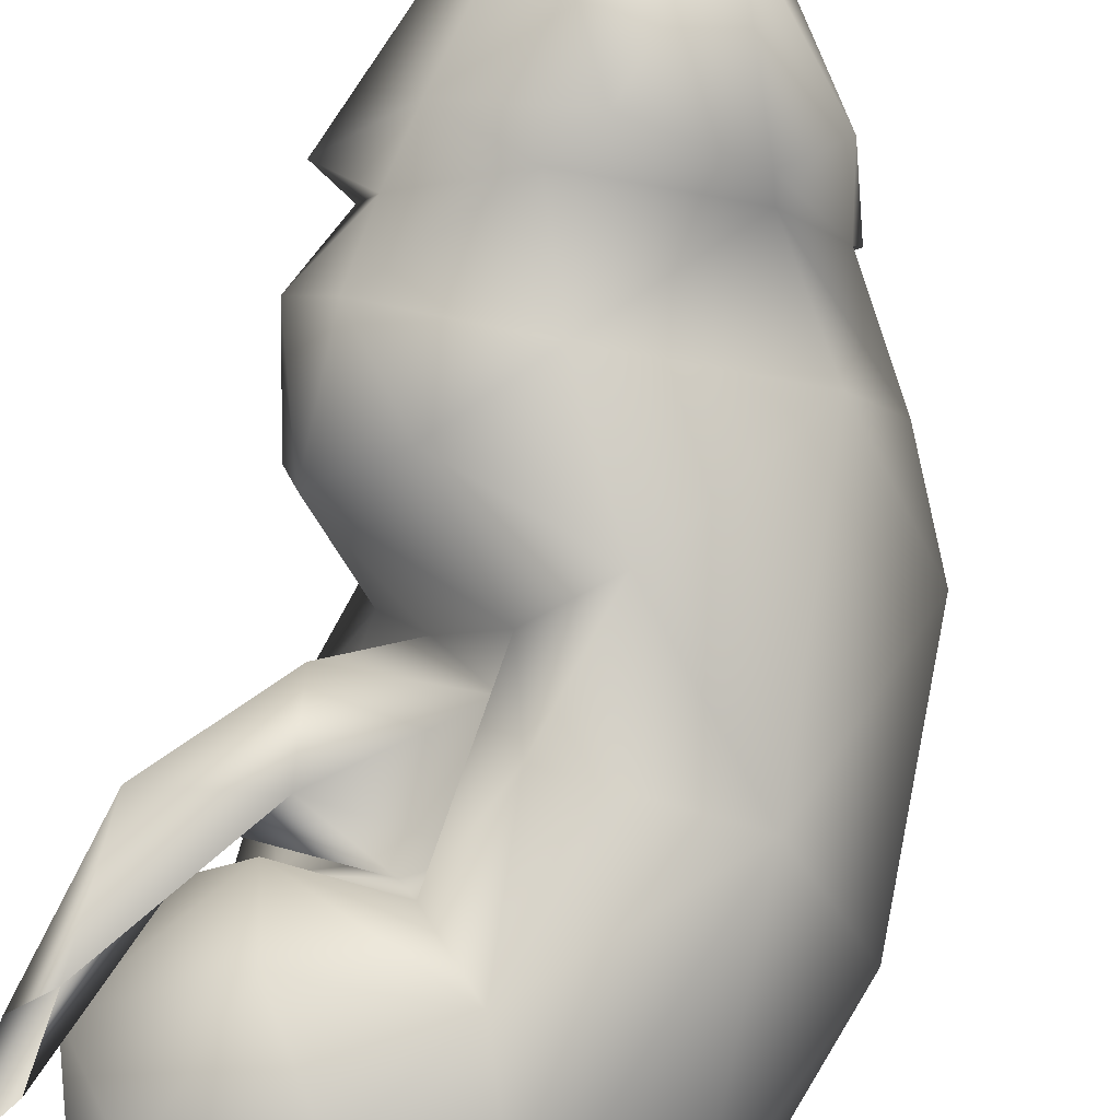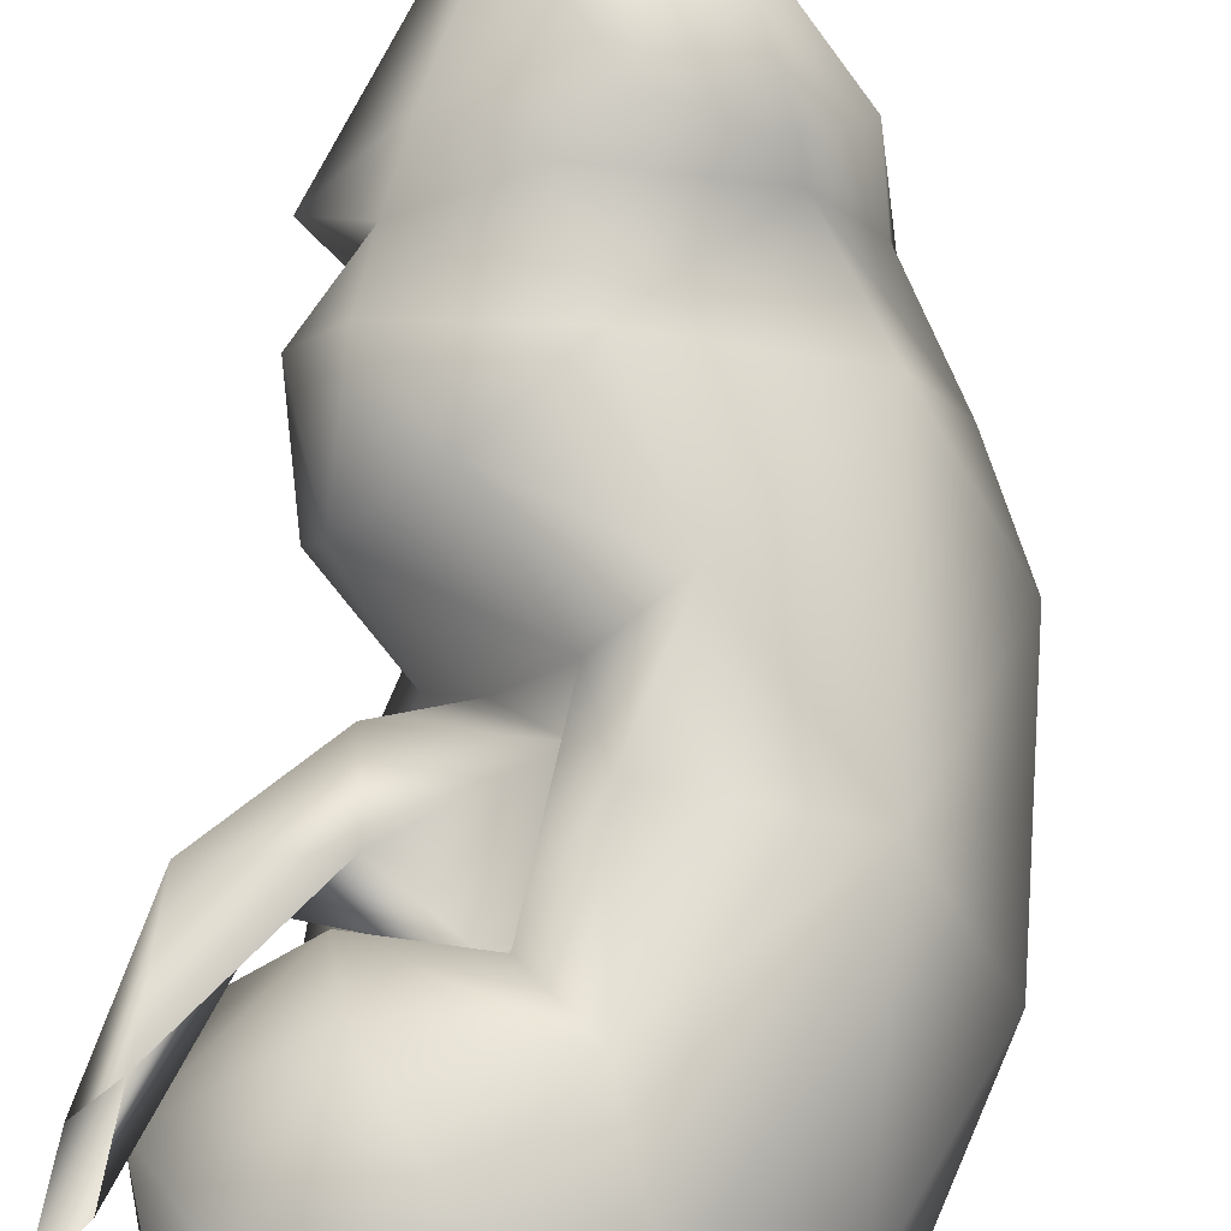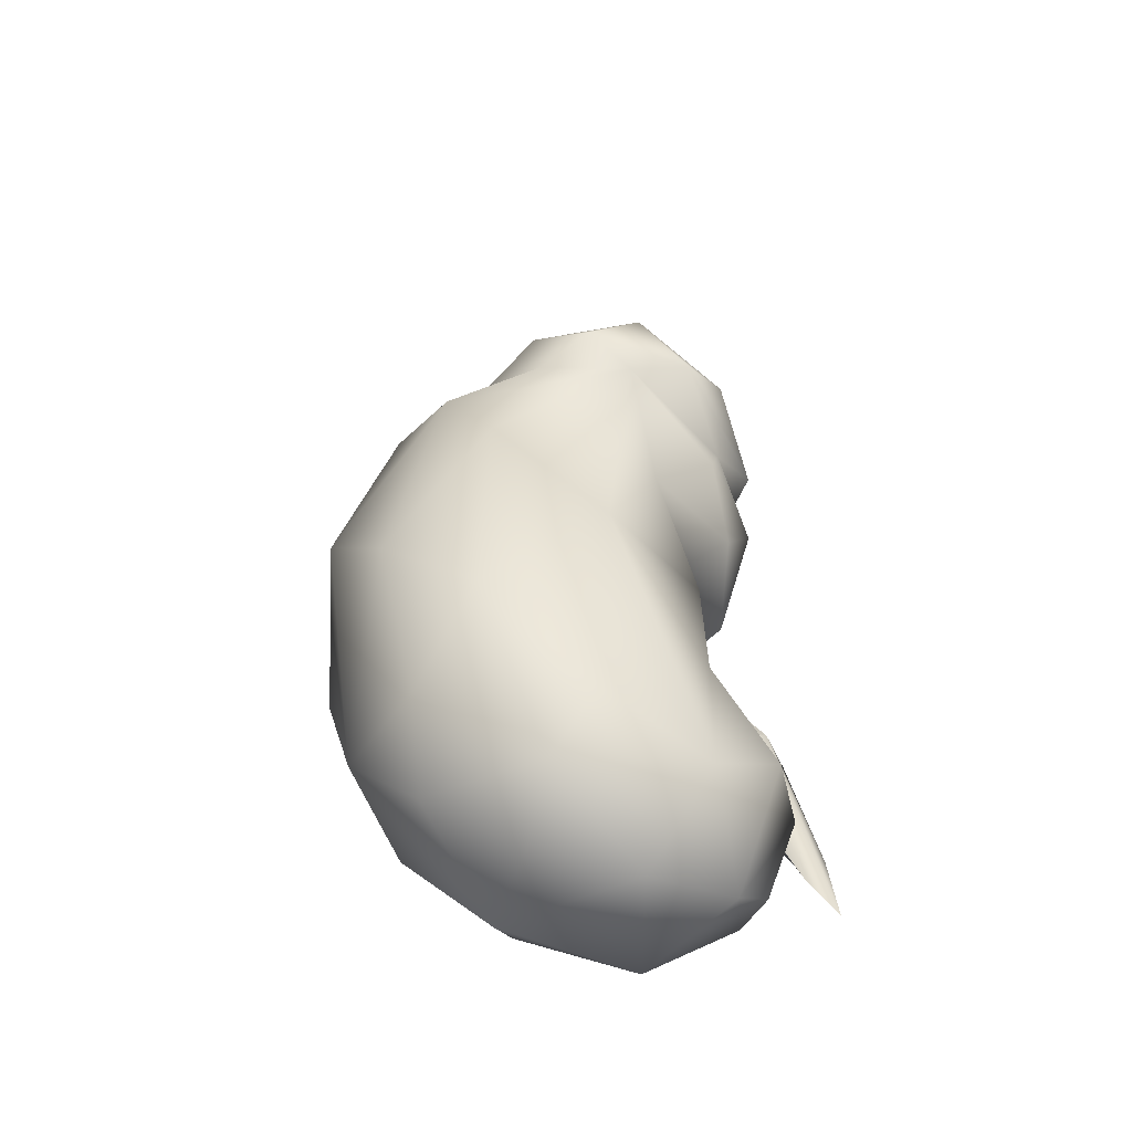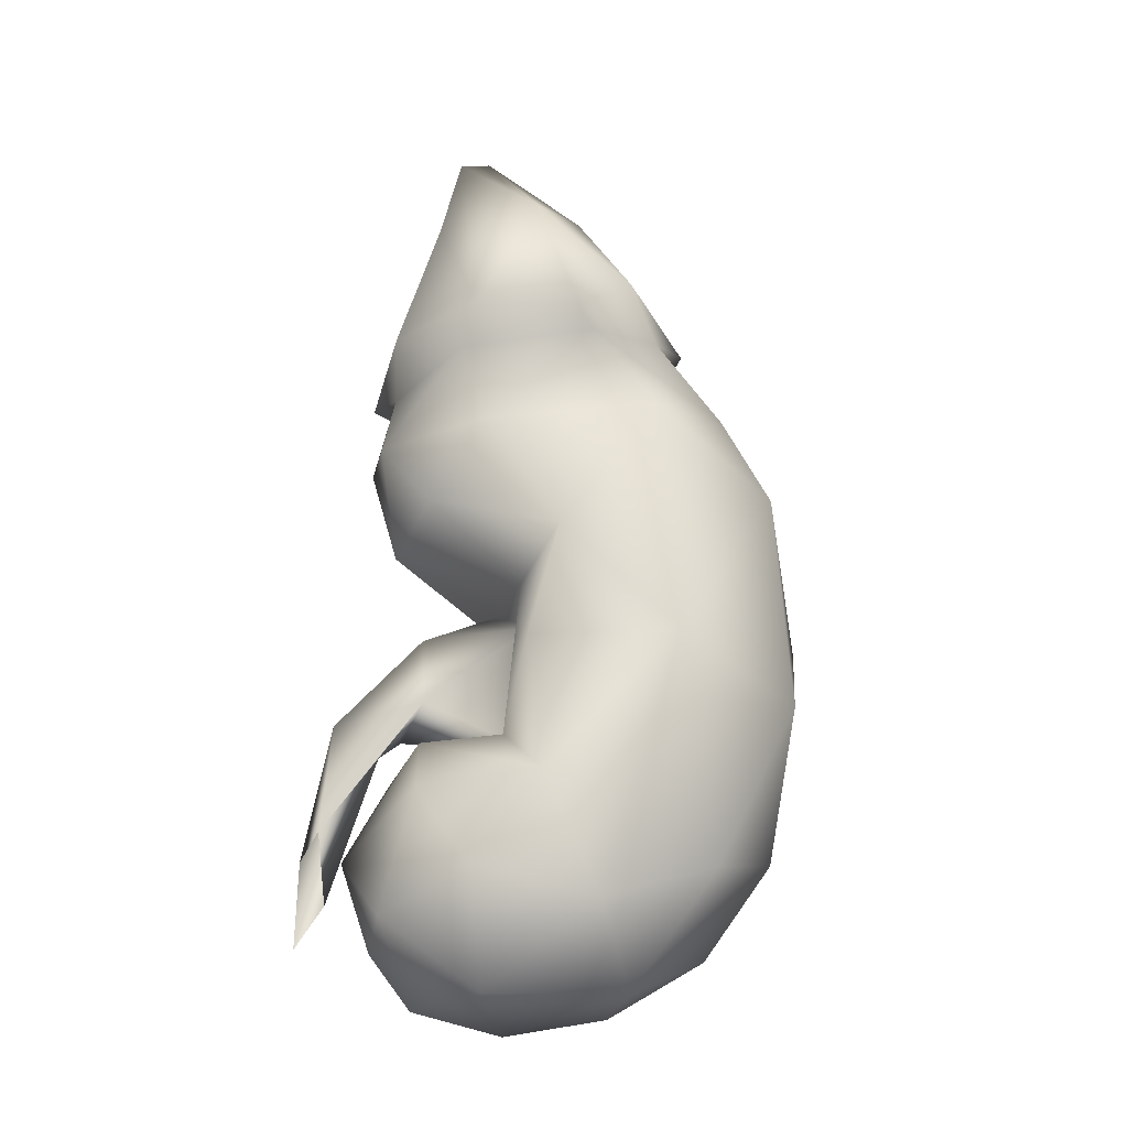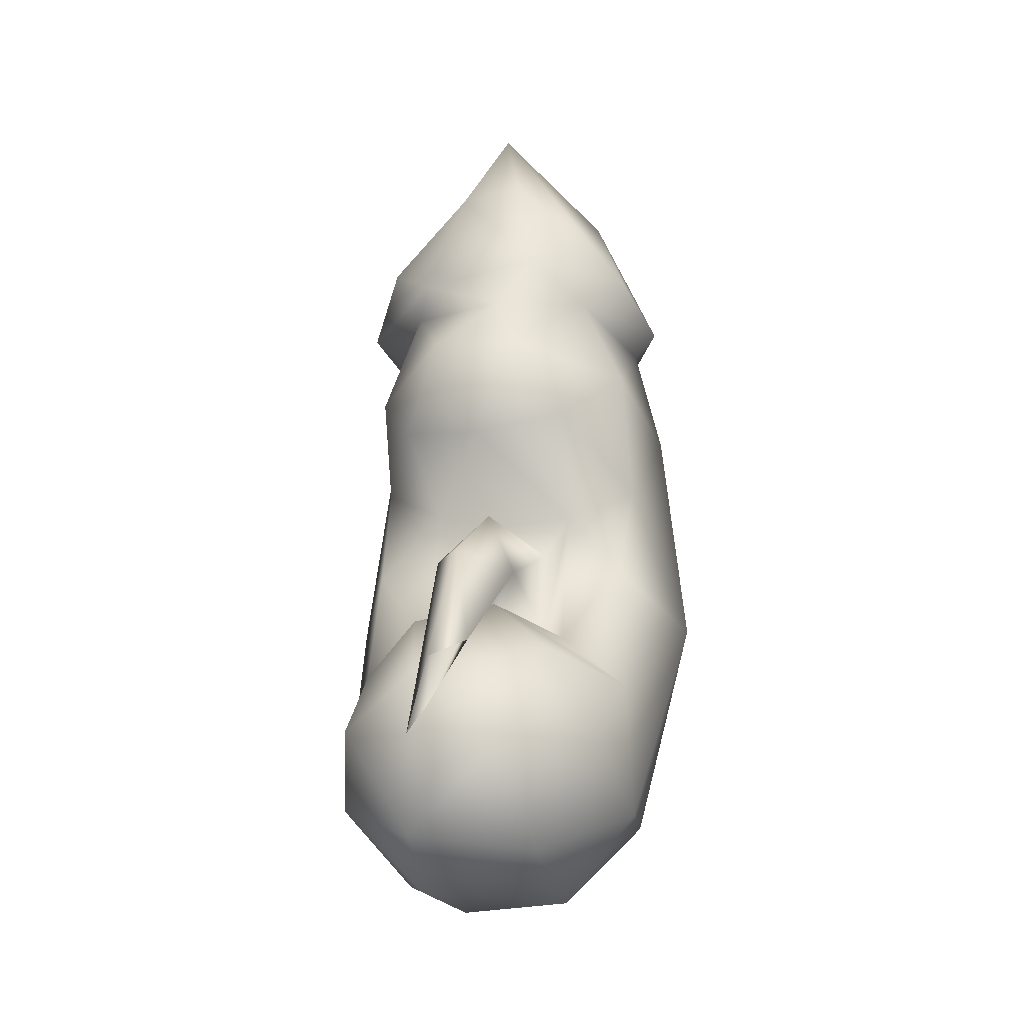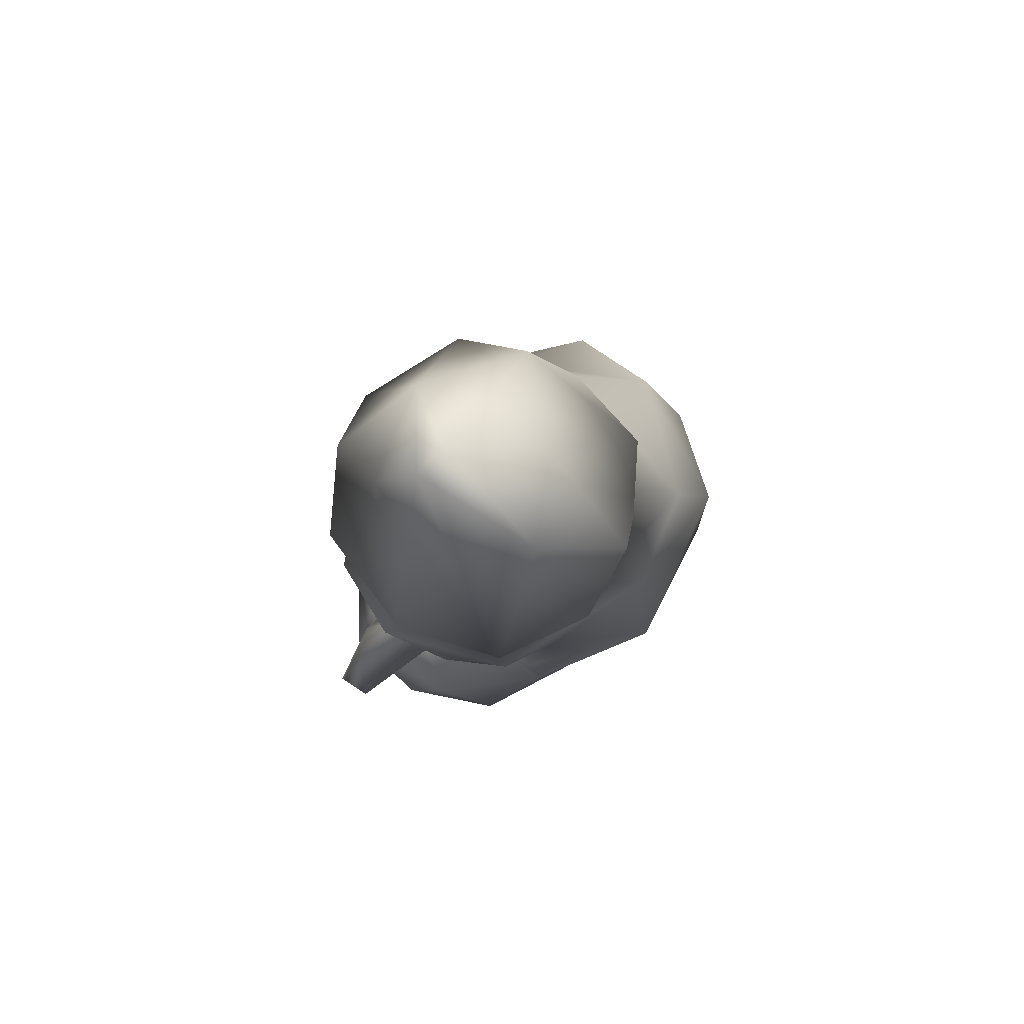
<metadata>
{"format":"obj","ext":"obj","renderer":"f3d","projection":"perspective","resolution":1024,"background":"white","views":[{"elev":76.2,"azim":13.4,"up":"+Z"},{"elev":66.7,"azim":6.4,"up":"+Z"},{"elev":-49.8,"azim":-168.4,"up":"+Y"},{"elev":-26.7,"azim":19.1,"up":"+Y"},{"elev":-35.6,"azim":-42.6,"up":"+Y"},{"elev":74.6,"azim":-2.0,"up":"+Y"}]}
</metadata>
<code>
o Kidney_left_polySurface1.007
v 4.191 -9.308 -1.718
v 4.173 -10.75 -1.956
v 3.669 -10.29 -1.365
v 4.767 -4.776 -1.944
v 4.558 -6.72 -1.932
v 4.032 -5.999 -1.445
v 5.536 -7.808 -0.4733
v 5.544 -7.506 -0.1094
v 3.744 -9.977 0.3421
v 3.749 -8.855 0.144
v 3.455 -10.17 0.1102
v 3.85 -8.782 -0.2411
v 4.175 -9.194 0.02611
v 4.619 -8.677 0.02723
v 5.648 -8.652 -0.6087
v 4.491 -7.92 -0.2119
v 5.038 -8.797 -0.9446
v 5.218 -8.882 -0.7113
v 5.061 -7.511 -0.7434
v 5.789 -8.293 0.3666
v 6.096 -7.14 0.3266
v 4.845 -6.807 0.5545
v 4.215 -7.028 -0.1023
v 4.682 -7.342 -1.193
v 4.906 -8.105 -2.706
v 6.354 -10.74 -0.08539
v 5.301 -10.5 0.4616
v 6.011 -9.305 -3.152
v 5.026 -10.34 -2.647
v 4.246 -8.123 -1.626
v 4.51 -8.939 -1.216
v 5.037 -8.151 -1.24
v 3.96 -9.2 -0.7068
v 4.516 -9.019 -0.1412
v 5.389 -9.063 -0.08858
v 7.183 -8.296 0.03128
v 7.912 -8.65 -1.311
v 7.821 -6.495 -1.114
v 7.399 -5.627 -0.9071
v 5.907 -9.591 0.2839
v 6.396 -4.949 0.1939
v 6.987 -5.816 -0.02061
v 5.505 -6.136 0.7867
v 5.139 -5.153 0.5948
v 4.237 -6.05 0.389
v 5.709 -4.735 -2.127
v 6.485 -6.152 -2.873
v 3.82 -5.911 -0.3271
v 4.274 -5.368 0.1773
v 4.023 -5.118 -0.8629
v 4.423 -4.913 0.5659
v 4.159 -4.747 -1.821
v 5.134 -4.555 -2.342
v 6.35 -4.87 0.5461
v 6.853 -4.831 -0.484
v 6.737 -4.363 -0.02017
v 5.825 -3.939 -1.954
v 6.342 -4.678 -1.933
v 6.916 -4.588 -1.188
v 5.816 -3.324 0.2233
v 5.444 -4.886 0.9382
v 3.9 -4.322 -1.164
v 4.321 -3.321 -0.4858
v 4.749 -2.934 -1.29
v 5.972 -3.04 -0.6318
v 4.658 -3.268 0.06465
v 5.007 -2.147 -0.4289
v 4.762 -2.241 -0.2191
v 5.505 -10.95 -2.513
v 6.302 -11.39 -1.02
v 7.23 -10.32 -0.8389
v 3.366 -10.95 -0.04262
v 3.632 -10.55 -0.09424
v 4.218 -8.902 -0.3732
v 3.985 -6.693 -0.9646
v 5.958 -6.992 -3.067
v 6.947 -8.538 -3.056
v 6.648 -10.15 -2.729
v 4.72 -9.671 0.3857
v 3.66 -10.06 -0.3549
v 4.293 -10.78 0.1679
v 3.967 -10.96 -0.3969
v 7.47 -10.03 -1.847
v 7.675 -7.614 -2.428
v 7.151 -5.885 -2.266
v 3.75 -5.06 -0.4373
v 6.712 -10.82 -2.116
v 4.165 -11.38 -0.9475
v 4.867 -11.53 -1.548
v 5.148 -11.46 -0.2284
v 5.779 -11.34 -1.957
f 1 2 3
f 4 5 6
f 9 10 11
f 12 11 10
f 9 13 14
f 16 14 7
f 15 8 7
f 22 23 8
f 8 21 22
f 23 24 19
f 25 28 29
f 24 5 30
f 31 32 24
f 17 32 31
f 34 35 31
f 15 18 35
f 36 37 38
f 41 42 39
f 43 44 45
f 4 46 47
f 48 49 50
f 51 49 44
f 46 4 53
f 54 55 56
f 57 58 53
f 59 58 57
f 56 60 54
f 56 59 65
f 62 63 64
f 64 67 57
f 64 68 67
f 29 2 25
f 26 70 71
f 19 24 32
f 72 12 73
f 12 17 74
f 15 14 18
f 17 12 32
f 16 7 19
f 15 35 8
f 42 36 38
f 21 42 43
f 5 24 75
f 25 76 28
f 28 77 78
f 34 80 79
f 81 80 82
f 33 1 3
f 31 33 34
f 35 18 31
f 35 20 8
f 21 20 36
f 25 5 4
f 76 77 28
f 37 83 84
f 20 40 36
f 20 35 40
f 41 44 43
f 45 49 48
f 48 50 6
f 48 6 75
f 4 76 25
f 41 39 55
f 49 45 44
f 46 85 47
f 55 54 41
f 4 50 52
f 86 52 50
f 4 52 53
f 46 53 58
f 55 59 56
f 49 51 86
f 60 61 54
f 86 51 63
f 52 62 64
f 64 57 53
f 57 65 59
f 56 65 60
f 60 68 61
f 68 66 61
f 61 66 51
f 66 63 51
f 57 67 65
f 60 65 67
f 67 68 60
f 63 66 68
f 88 2 89
f 88 89 90
f 70 89 91
f 1 30 25
f 31 30 1
f 72 11 12
f 16 10 14
f 9 14 10
f 16 12 10
f 74 17 18
f 74 18 14
f 15 7 14
f 42 21 36
f 22 43 45
f 70 87 83
f 90 70 26
f 79 81 27
f 80 34 33
f 33 3 80
f 27 81 90
f 90 26 27
f 70 91 87
f 69 87 91
f 78 69 28
f 48 23 45
f 76 47 77
f 36 40 26
f 35 34 40
f 37 36 71
f 85 84 47
f 38 84 85
f 77 47 84
f 47 76 4
f 85 58 39
f 61 51 44
f 64 63 68
f 36 26 71
f 2 69 89
f 82 80 88
f 69 91 89
f 80 81 79
f 26 40 27
f 17 31 18
f 12 13 73
f 73 13 9
f 12 74 13
f 14 13 74
f 12 19 32
f 22 45 23
f 19 8 23
f 5 25 30
f 78 83 87
f 83 71 70
f 70 90 89
f 78 87 69
f 33 31 1
f 38 39 42
f 42 41 43
f 48 75 23
f 6 5 75
f 75 24 23
f 40 34 79
f 84 38 37
f 38 85 39
f 6 50 4
f 58 55 39
f 41 54 44
f 61 44 54
f 59 55 58
f 49 86 50
f 52 86 62
f 63 62 86
f 71 83 37
f 81 88 90
f 80 3 88
f 2 88 3
f 28 69 29
f 40 79 27
f 81 82 88
f 8 19 7
f 12 16 19
f 20 21 8
f 43 22 21
f 30 31 24
f 77 84 83
f 46 58 85
f 53 52 64
f 83 78 77
f 2 29 69
f 25 2 1

</code>
